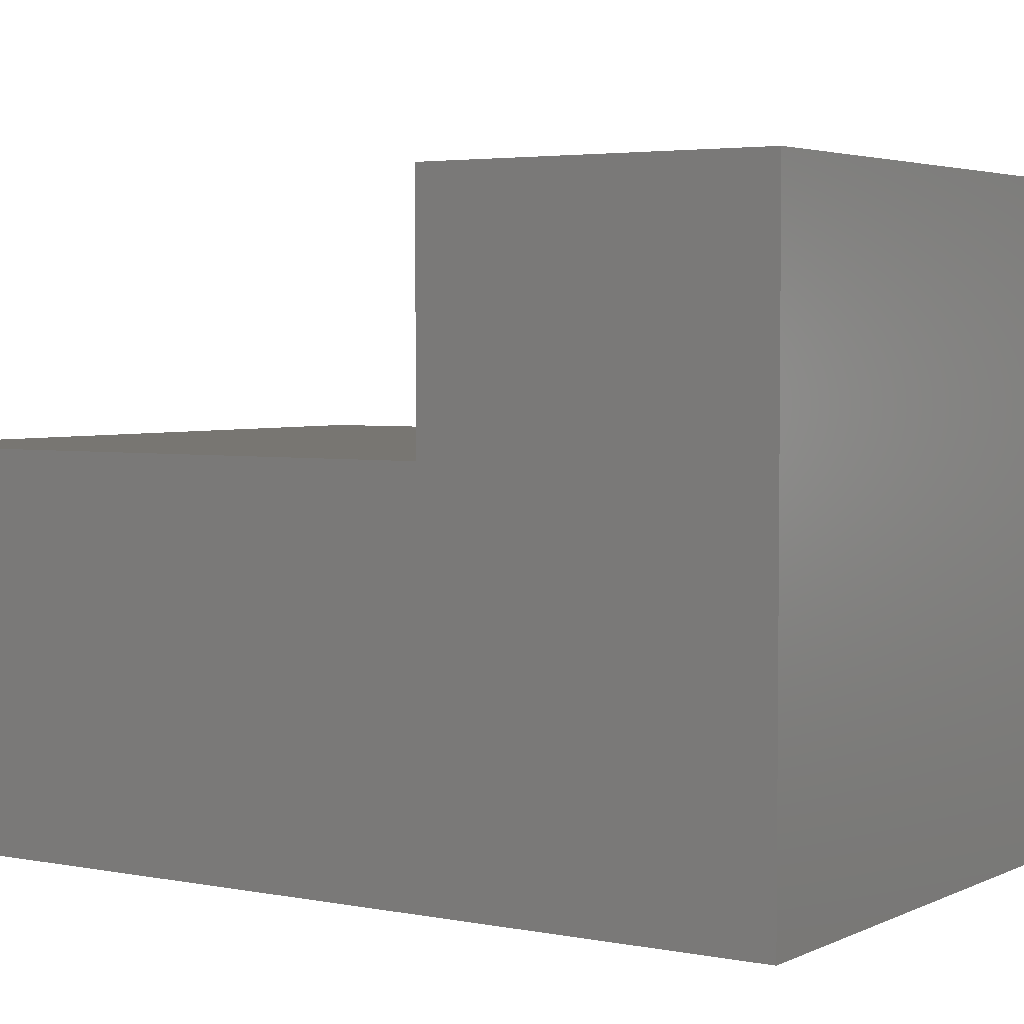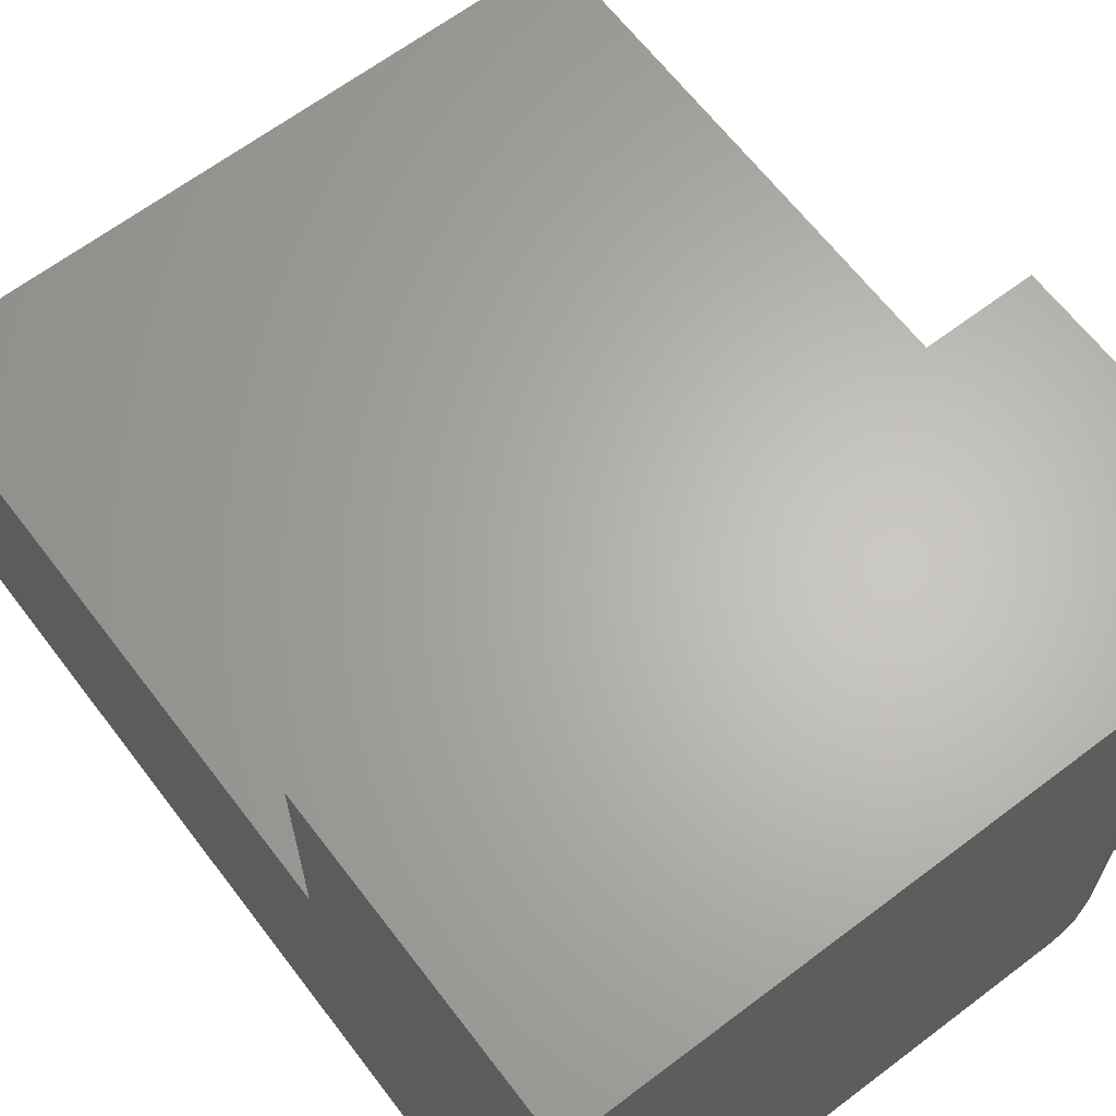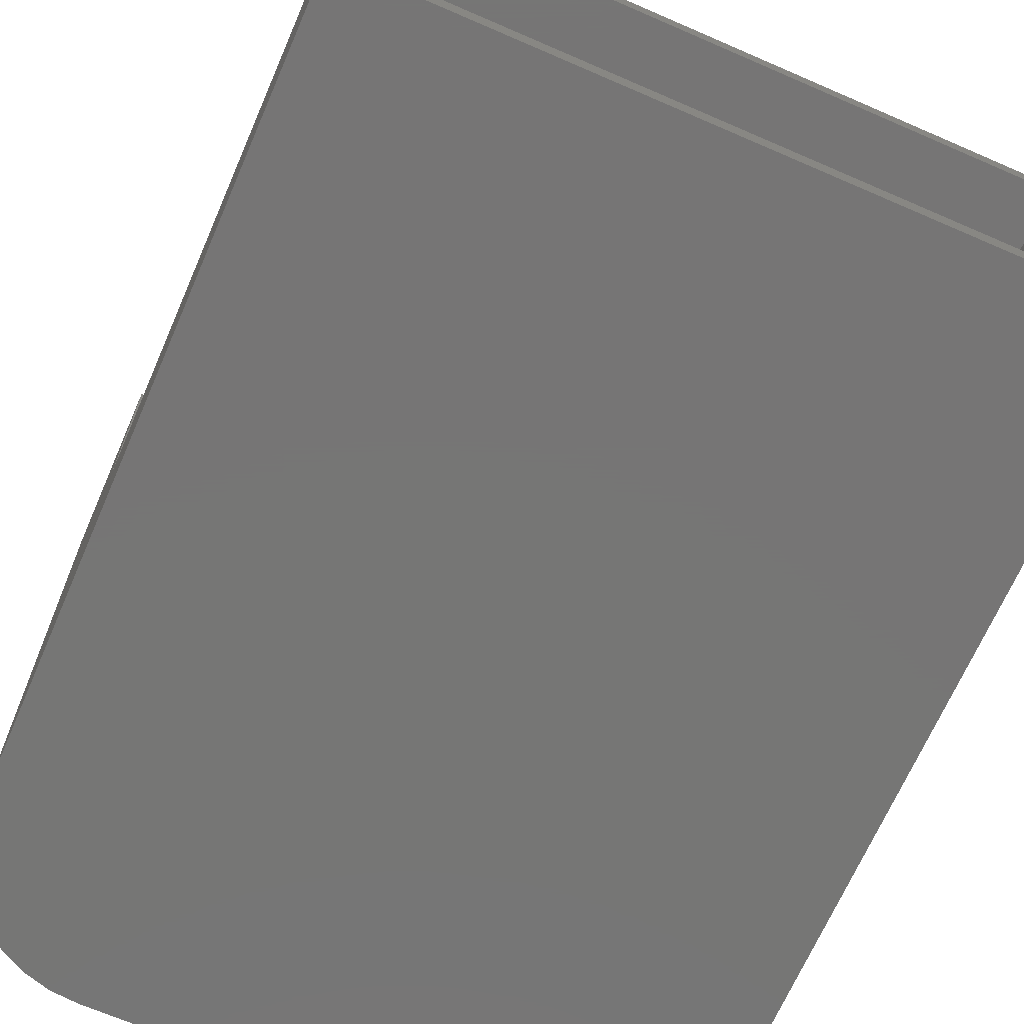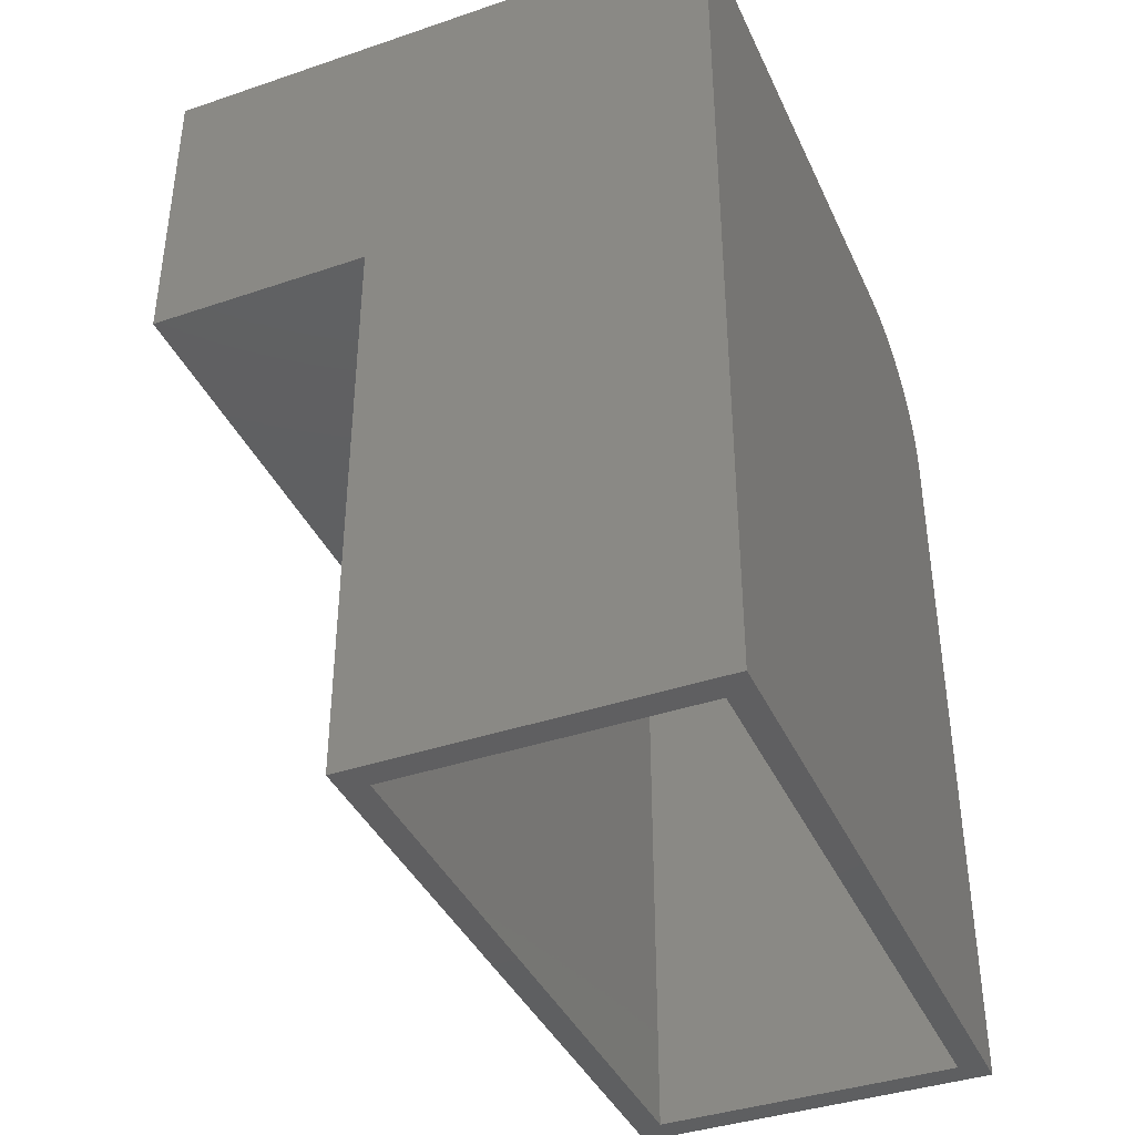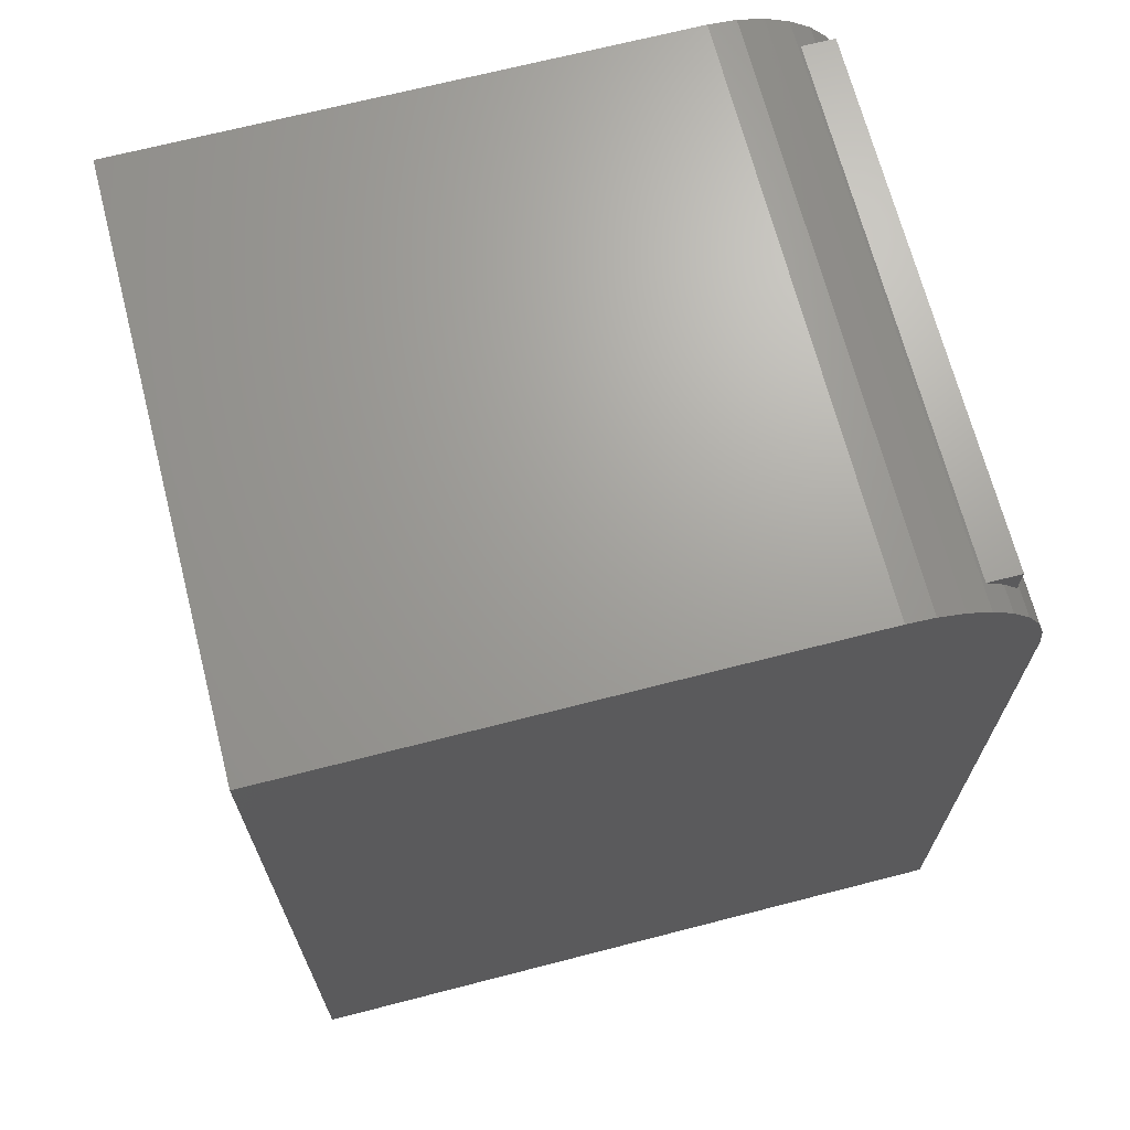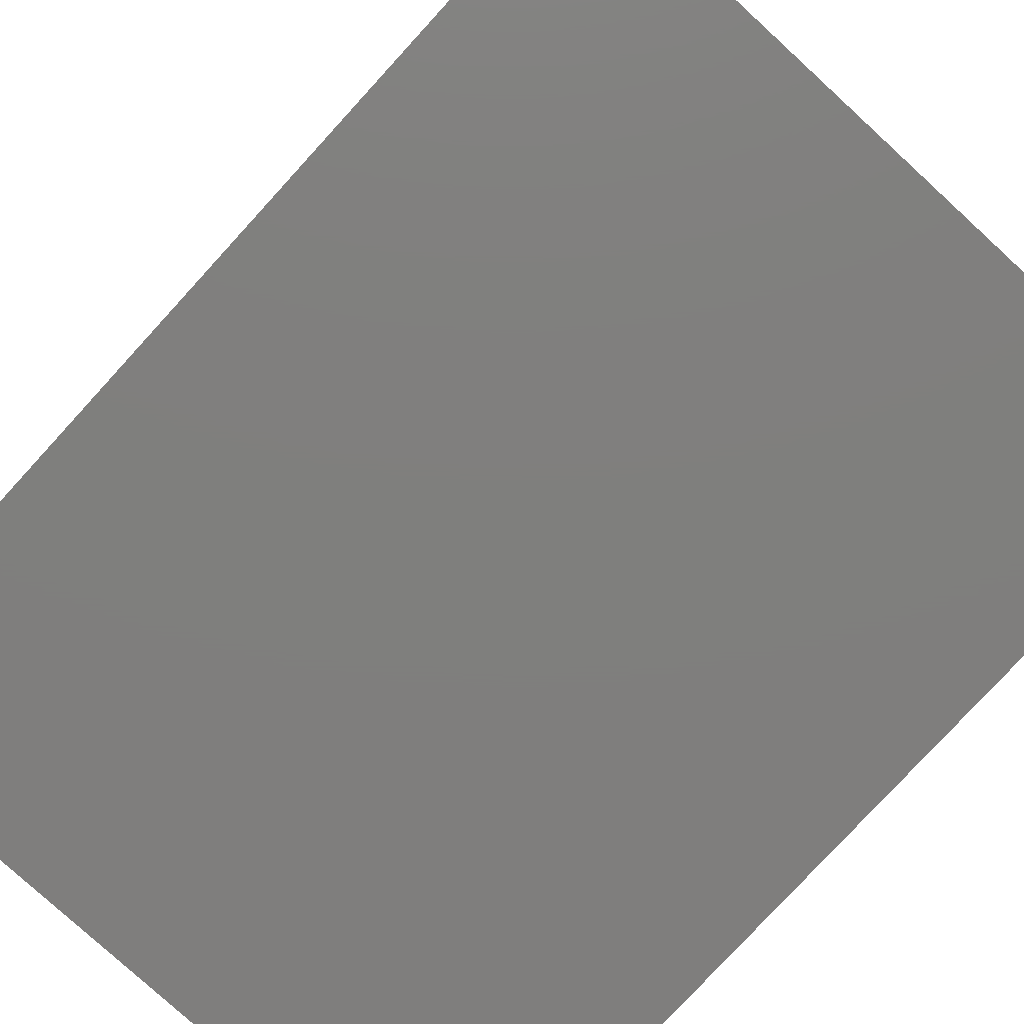
<metadata>
{"format":"stl","ext":"stl","renderer":"f3d","projection":"perspective","resolution":1024,"background":"white","views":[{"elev":3.6,"azim":123.4,"up":"+Z"},{"elev":64.6,"azim":142.7,"up":"+Z"},{"elev":-68.1,"azim":-23.5,"up":"+Z"},{"elev":-39.4,"azim":112.9,"up":"+Y"},{"elev":68.4,"azim":165.5,"up":"+Y"},{"elev":-78.9,"azim":137.5,"up":"+Z"}]}
</metadata>
<code>
# stl→obj: 40 verts, 76 faces
v 5.524e-33 0.2031 -0.75
v 0 -0.6094 -0.75
v -0.6172 -0.6094 -0.75
v -0.6172 0.07812 -0.75
v -0.6148 0.1025 -0.75
v -0.6077 0.126 -0.75
v -0.5961 0.1476 -0.75
v -0.5806 0.1665 -0.75
v -0.5616 0.1821 -0.75
v -0.54 0.1936 -0.75
v -0.5166 0.2007 -0.75
v -0.4922 0.2031 -0.75
v -5.792e-17 0.2031 -0.2283
v -0.4922 0.2031 -0.2283
v -0.6172 -0.07911 -0.2283
v -5.792e-17 -0.07911 -0.2283
v -0.5166 0.2007 -0.2283
v -0.54 0.1936 -0.2283
v -0.5616 0.1821 -0.2283
v -0.5806 0.1665 -0.2283
v -0.5961 0.1476 -0.2283
v -0.6077 0.126 -0.2283
v -0.6148 0.1025 -0.2283
v -0.6172 0.07812 -0.2283
v -0.6172 -0.07911 -0.4336
v -0.6172 -0.6094 -0.4336
v -0.02344 -0.6094 -0.457
v -3.513e-17 -0.6094 -0.4336
v -0.02344 -0.6094 -0.7266
v -0.5938 -0.6094 -0.457
v -0.5938 -0.6094 -0.7266
v -0.5938 0.1797 -0.7266
v -0.02344 0.1797 -0.7266
v -0.02344 -0.05567 -0.457
v -0.5938 -0.05567 -0.457
v -0.02344 0.1797 -0.2517
v -0.02344 -0.05567 -0.2517
v -0.5938 0.1797 -0.2517
v -0.5938 -0.05567 -0.2517
v -3.513e-17 -0.07911 -0.4336
f 1 2 3
f 1 3 4
f 1 4 5
f 1 5 6
f 1 6 7
f 1 7 8
f 1 8 9
f 1 9 10
f 1 10 11
f 1 11 12
f 1 12 13
f 13 12 14
f 15 16 13
f 15 13 14
f 15 14 17
f 15 17 18
f 15 18 19
f 15 19 20
f 15 20 21
f 15 21 22
f 15 22 23
f 15 23 24
f 24 4 15
f 15 4 25
f 4 3 25
f 25 3 26
f 4 24 5
f 5 24 23
f 5 23 6
f 6 23 22
f 6 22 7
f 7 22 21
f 7 21 8
f 8 21 20
f 8 20 9
f 9 20 19
f 9 19 10
f 10 19 18
f 10 18 11
f 11 18 17
f 11 17 12
f 12 17 14
f 26 27 28
f 28 27 29
f 28 29 2
f 27 26 30
f 30 26 3
f 30 3 31
f 31 3 2
f 31 2 29
f 31 29 32
f 32 29 33
f 34 27 35
f 35 27 30
f 36 33 37
f 37 33 34
f 33 29 34
f 34 29 27
f 38 39 32
f 32 39 35
f 32 35 31
f 31 35 30
f 33 36 32
f 32 36 38
f 36 37 38
f 38 37 39
f 37 34 39
f 39 34 35
f 13 16 1
f 1 16 40
f 1 40 2
f 2 40 28
f 40 25 28
f 28 25 26
f 16 15 40
f 40 15 25

</code>
